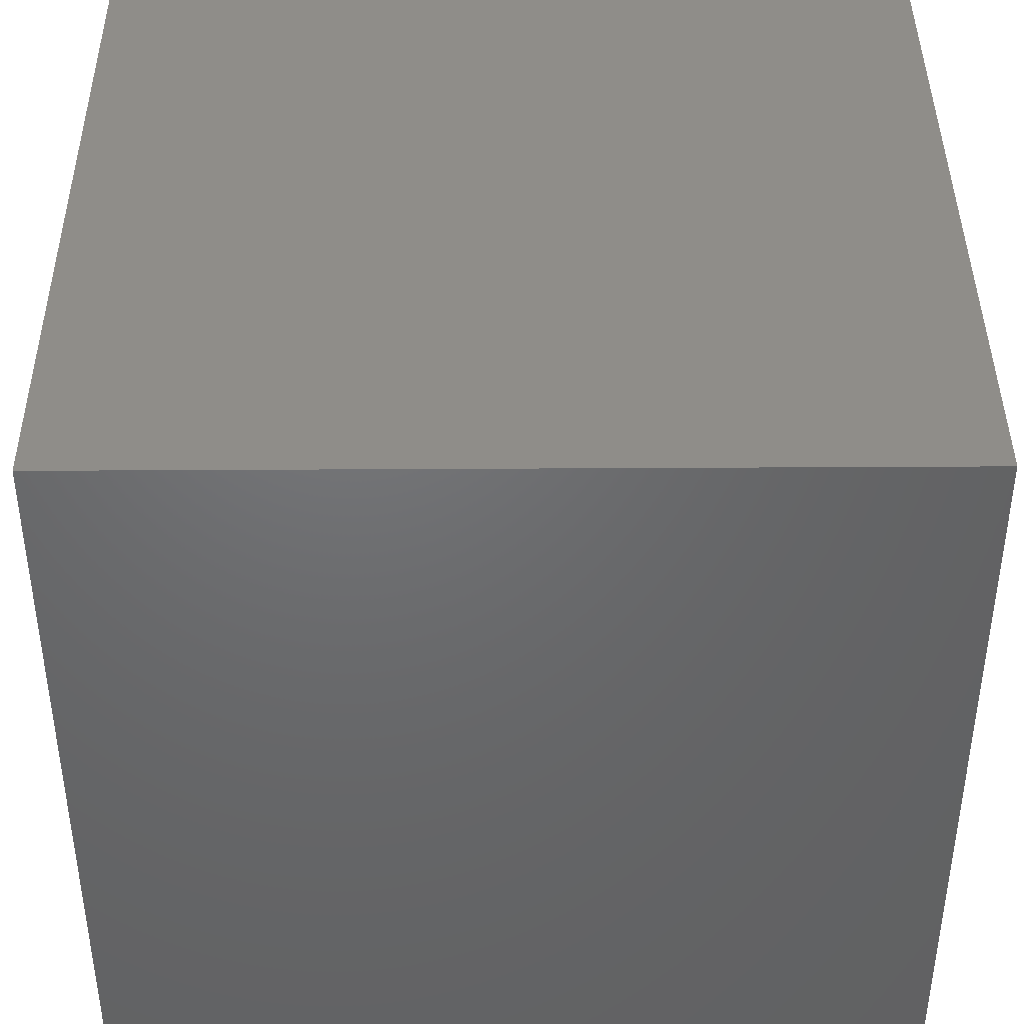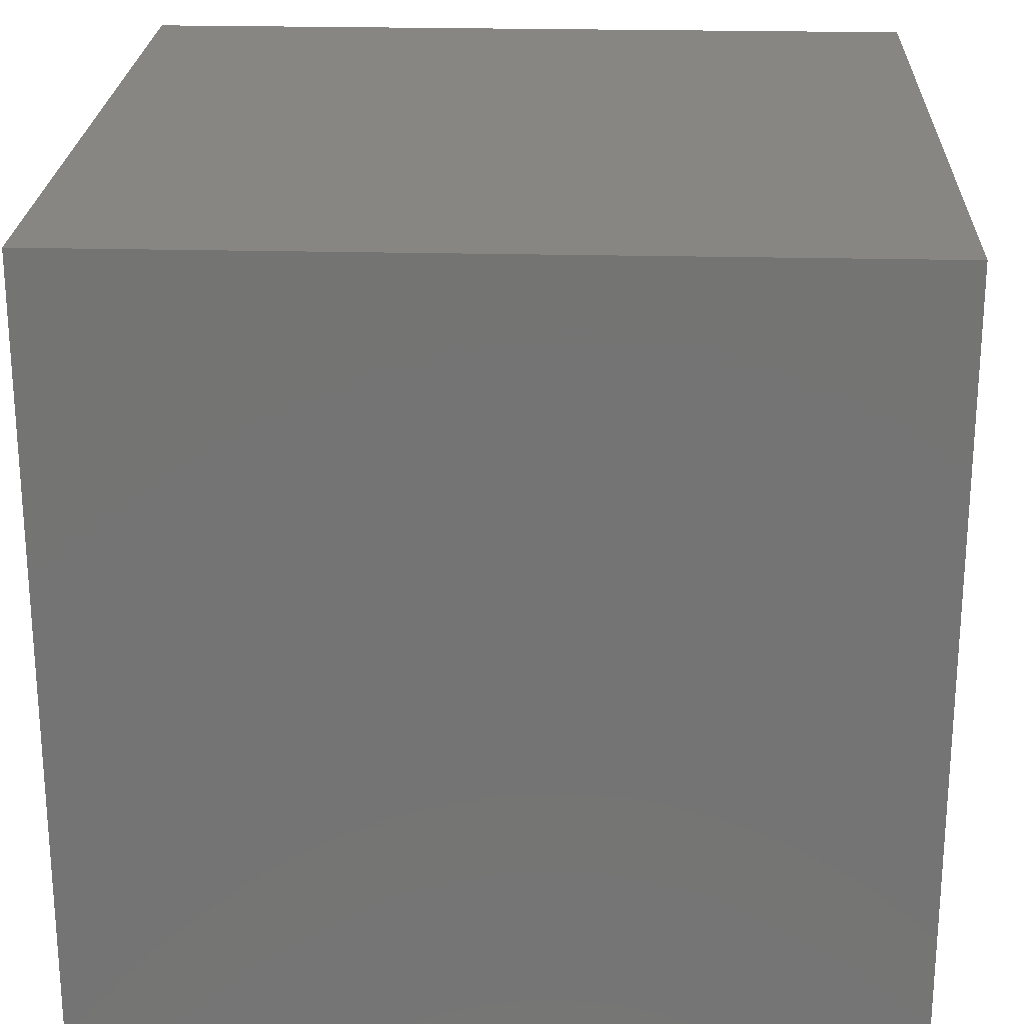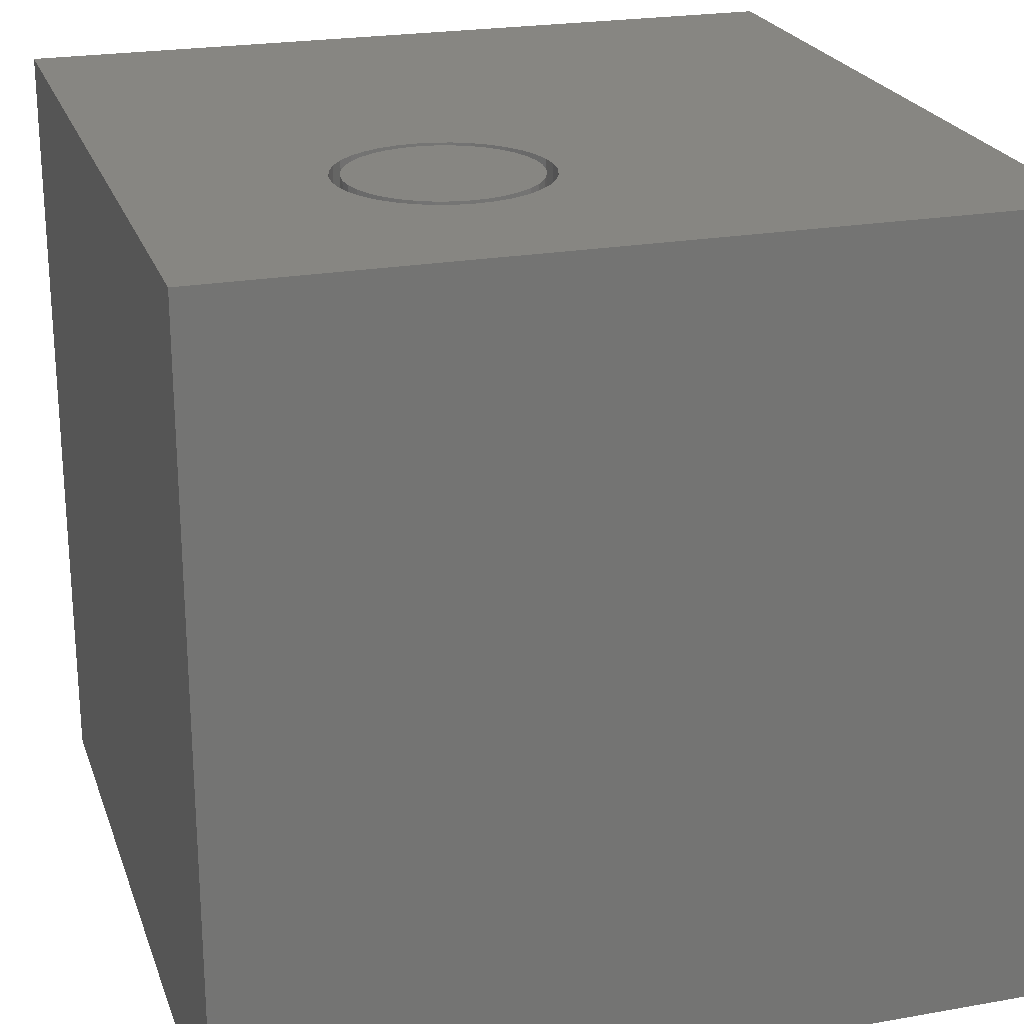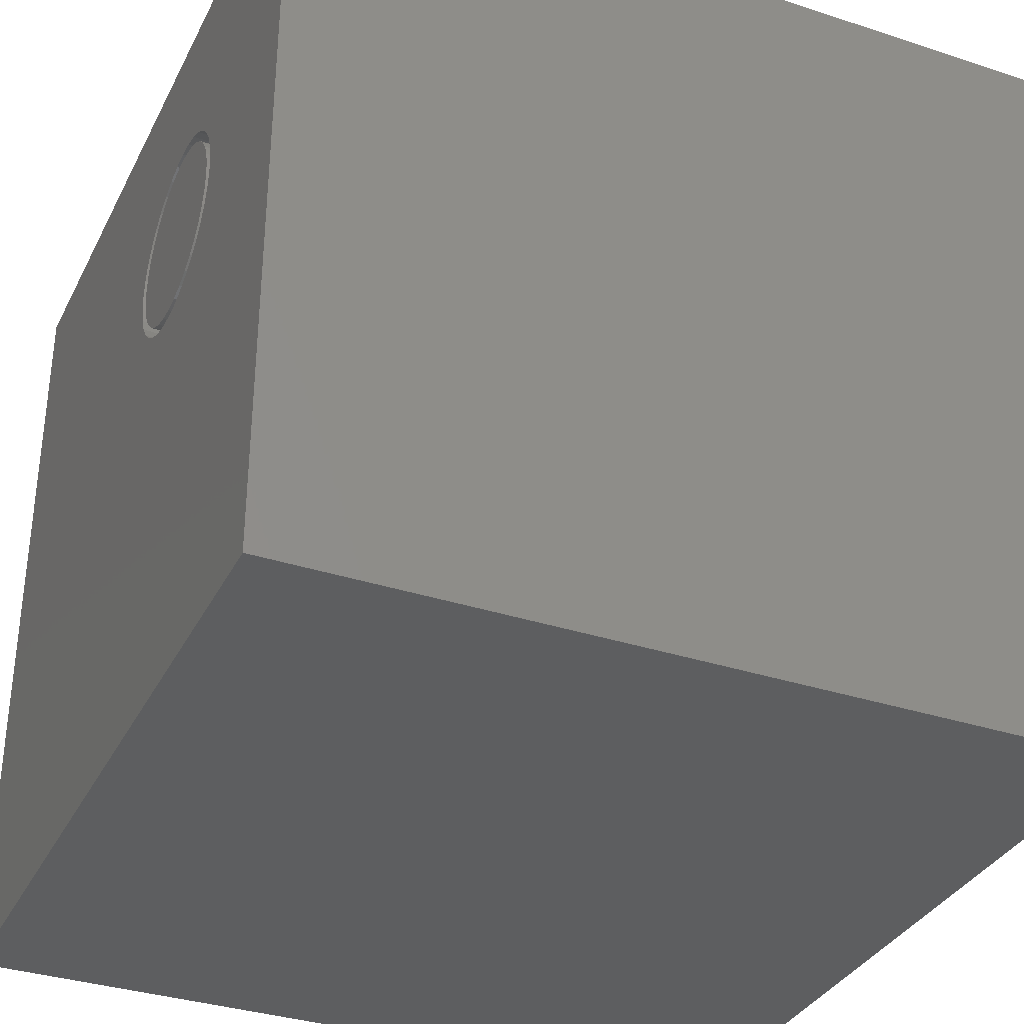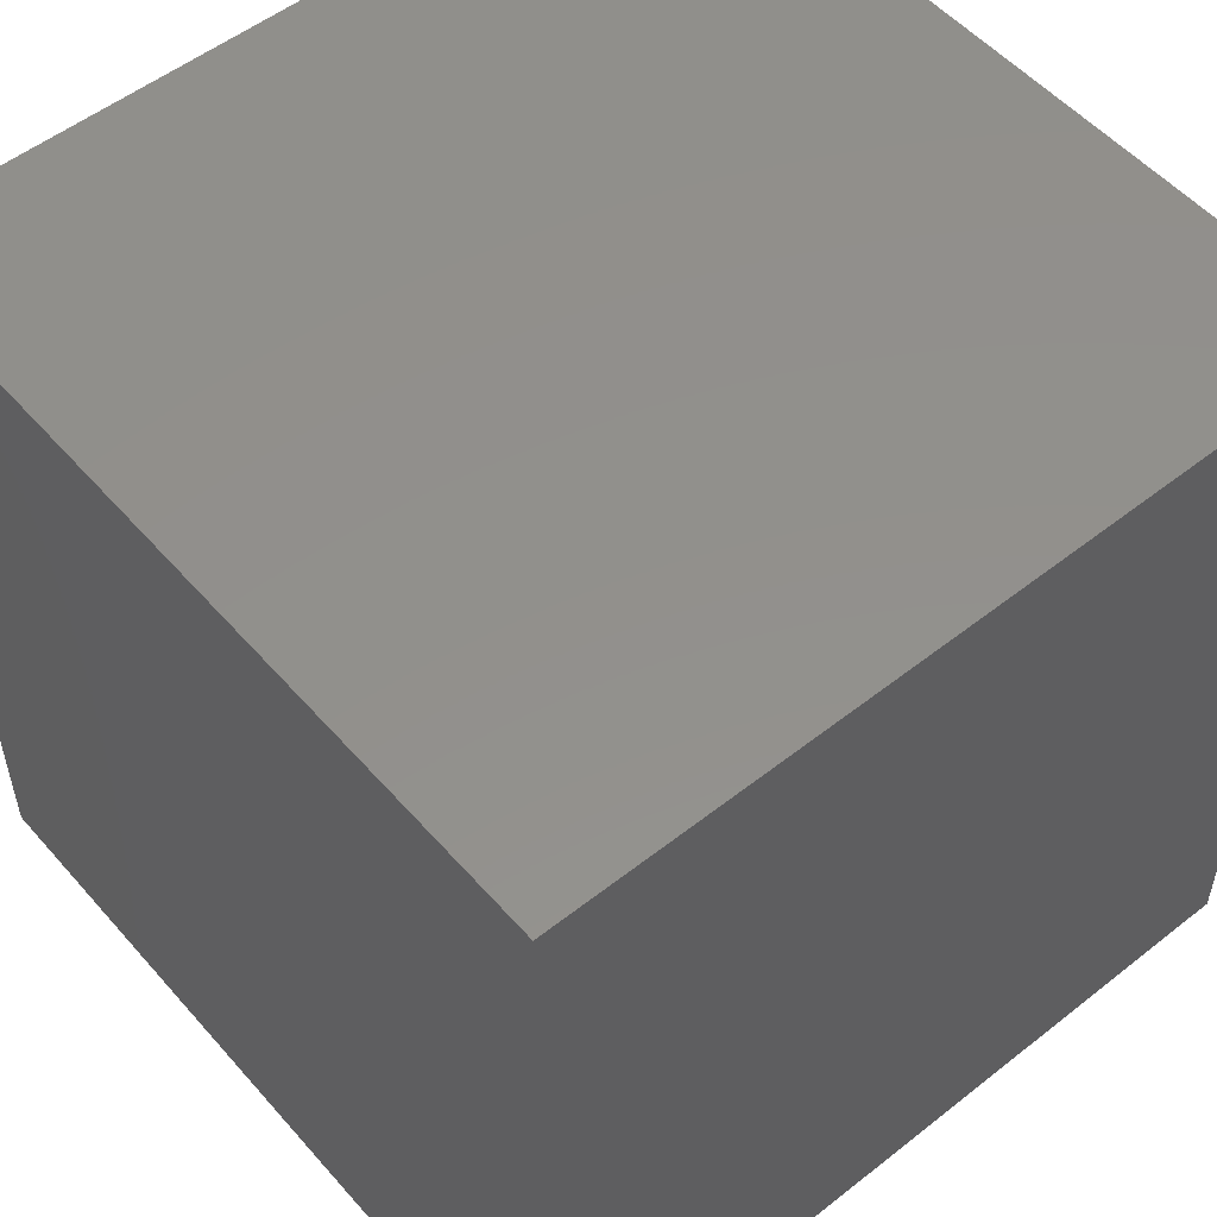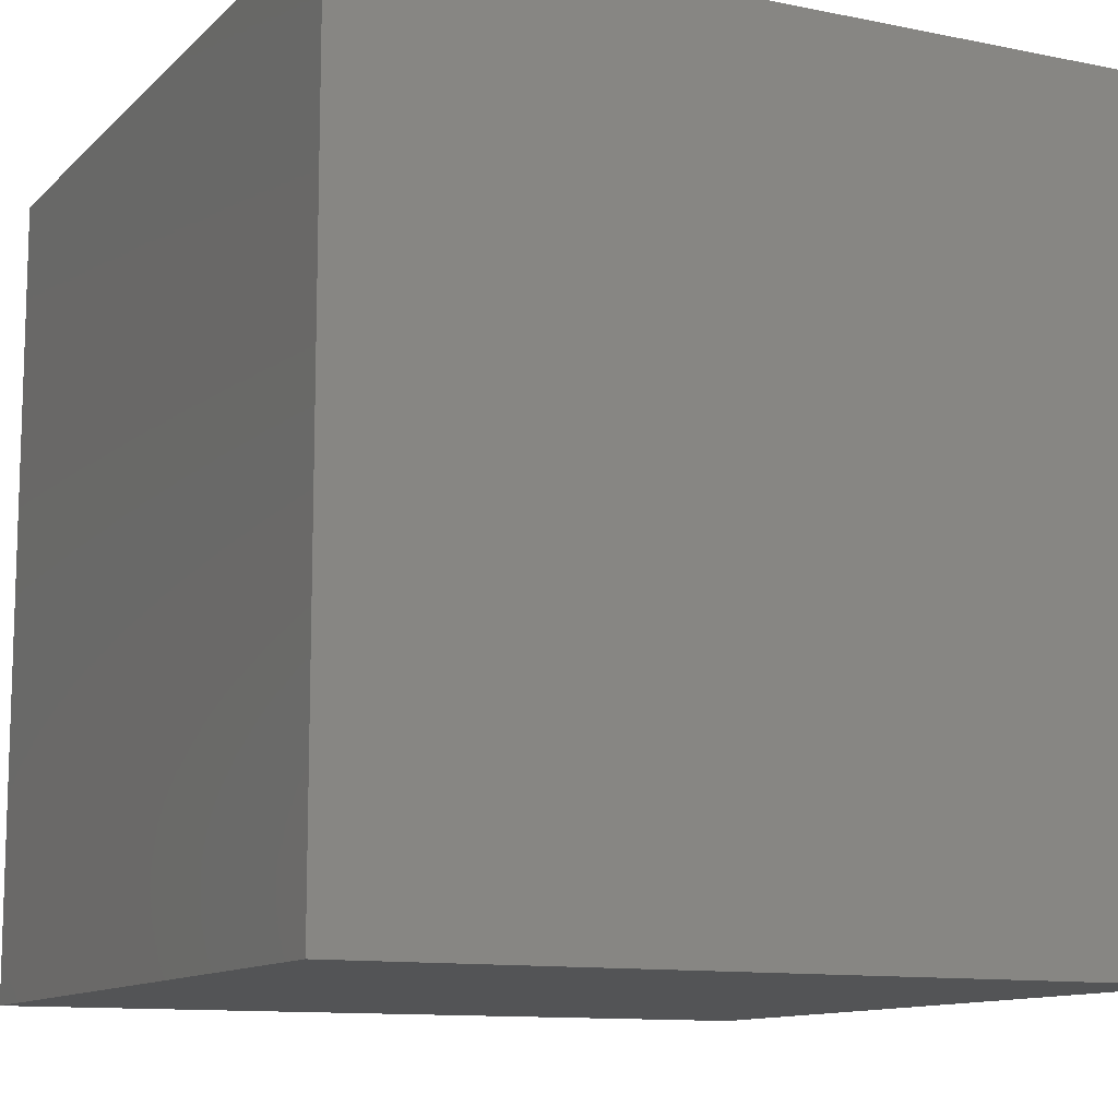
<metadata>
{"format":"stl","ext":"stl","renderer":"f3d","projection":"perspective","resolution":1024,"background":"white","views":[{"elev":41.5,"azim":89.6,"up":"+Y"},{"elev":23.3,"azim":-87.6,"up":"+Y"},{"elev":22.9,"azim":163.2,"up":"+Z"},{"elev":-34.5,"azim":66.2,"up":"+Y"},{"elev":53.3,"azim":-130.1,"up":"+Y"},{"elev":-11.4,"azim":153.7,"up":"+Y"}]}
</metadata>
<code>
# stl→obj: 152 verts, 300 faces
v 0 10 10
v 0 10 0
v 0 0 10
v 0 0 0
v 5.358 5.978 10
v 5.229 6.161 10
v 7.548 6.364 10
v 7.454 6.161 10
v 10 0 10
v 5.902 8.01 10
v 6.118 8.068 10
v 7.167 7.787 10
v 7.325 7.629 10
v 10 10 10
v 7.454 7.445 10
v 7.548 7.242 10
v 7.606 7.026 10
v 7.626 6.803 10
v 7.606 6.58 10
v 6.341 5.519 10
v 6.118 5.538 10
v 5.902 5.596 10
v 5.135 6.364 10
v 5.077 6.58 10
v 5.057 6.803 10
v 5.077 7.026 10
v 6.564 8.068 10
v 6.781 8.01 10
v 6.984 7.915 10
v 7.325 5.978 10
v 7.167 5.819 10
v 6.984 5.691 10
v 6.781 5.596 10
v 6.564 5.538 10
v 5.699 5.691 10
v 5.516 5.819 10
v 5.135 7.242 10
v 5.229 7.445 10
v 5.358 7.629 10
v 6.341 8.087 10
v 5.516 7.787 10
v 5.699 7.915 10
v 10 10 0
v 10 0 0
v 7.606 6.58 7.434
v 7.626 6.803 7.434
v 7.606 7.026 7.434
v 7.548 7.242 7.434
v 7.454 7.445 7.434
v 7.325 7.629 7.434
v 7.167 7.787 7.434
v 6.984 7.915 7.434
v 6.781 8.01 7.434
v 6.564 8.068 7.434
v 6.341 8.087 7.434
v 6.118 8.068 7.434
v 5.902 8.01 7.434
v 5.699 7.915 7.434
v 5.516 7.787 7.434
v 5.358 7.629 7.434
v 5.229 7.445 7.434
v 5.135 7.242 7.434
v 5.077 7.026 7.434
v 5.057 6.803 7.434
v 5.077 6.58 7.434
v 5.135 6.364 7.434
v 5.229 6.161 7.434
v 5.358 5.978 7.434
v 5.516 5.819 7.434
v 5.699 5.691 7.434
v 5.902 5.596 7.434
v 6.118 5.538 7.434
v 6.341 5.519 7.434
v 6.564 5.538 7.434
v 6.781 5.596 7.434
v 6.984 5.691 7.434
v 7.167 5.819 7.434
v 7.325 5.978 7.434
v 7.454 6.161 7.434
v 7.548 6.364 7.434
v 5.255 7.199 7.434
v 5.203 7.004 7.434
v 5.185 6.803 7.434
v 5.203 6.602 7.434
v 5.255 6.408 7.434
v 5.34 6.225 7.434
v 5.456 6.06 7.434
v 5.598 5.917 7.434
v 5.763 5.802 7.434
v 5.946 5.717 7.434
v 6.141 5.664 7.434
v 6.341 5.647 7.434
v 6.542 5.664 7.434
v 6.737 5.717 7.434
v 6.92 5.802 7.434
v 7.085 5.917 7.434
v 7.227 6.06 7.434
v 7.343 6.225 7.434
v 7.428 6.408 7.434
v 7.48 6.602 7.434
v 7.498 6.803 7.434
v 7.48 7.004 7.434
v 7.428 7.199 7.434
v 7.343 7.381 7.434
v 7.227 7.546 7.434
v 7.085 7.689 7.434
v 6.92 7.804 7.434
v 6.737 7.89 7.434
v 6.542 7.942 7.434
v 6.341 7.959 7.434
v 6.141 7.942 7.434
v 5.946 7.89 7.434
v 5.763 7.804 7.434
v 5.598 7.689 7.434
v 5.456 7.546 7.434
v 5.34 7.381 7.434
v 7.498 6.803 10
v 7.48 6.602 10
v 7.428 6.408 10
v 7.343 6.225 10
v 7.227 6.06 10
v 7.085 5.917 10
v 6.92 5.802 10
v 6.737 5.717 10
v 6.542 5.664 10
v 6.341 5.647 10
v 6.141 5.664 10
v 5.946 5.717 10
v 5.763 5.802 10
v 5.598 5.917 10
v 5.456 6.06 10
v 5.34 6.225 10
v 5.255 6.408 10
v 5.203 6.602 10
v 5.185 6.803 10
v 5.203 7.004 10
v 5.255 7.199 10
v 5.34 7.381 10
v 5.456 7.546 10
v 5.598 7.689 10
v 5.763 7.804 10
v 5.946 7.89 10
v 6.141 7.942 10
v 6.341 7.959 10
v 6.542 7.942 10
v 6.737 7.89 10
v 6.92 7.804 10
v 7.085 7.689 10
v 7.227 7.546 10
v 7.343 7.381 10
v 7.428 7.199 10
v 7.48 7.004 10
f 1 2 3
f 3 2 4
f 5 6 3
f 7 8 9
f 10 11 1
f 12 13 14
f 14 13 15
f 14 15 16
f 16 17 14
f 14 17 18
f 14 18 9
f 9 18 19
f 9 19 7
f 9 20 3
f 3 20 21
f 3 21 22
f 6 23 3
f 3 23 24
f 3 24 1
f 1 24 25
f 1 25 26
f 27 28 14
f 14 28 29
f 14 29 12
f 8 30 9
f 9 30 31
f 9 31 32
f 32 33 9
f 9 33 34
f 9 34 20
f 22 35 3
f 3 35 36
f 3 36 5
f 26 37 1
f 1 37 38
f 1 38 39
f 1 11 14
f 14 11 40
f 14 40 27
f 39 41 1
f 1 41 42
f 1 42 10
f 43 14 44
f 44 14 9
f 2 43 4
f 4 43 44
f 14 43 1
f 1 43 2
f 44 9 4
f 4 9 3
f 45 18 46
f 46 18 17
f 46 17 47
f 47 17 16
f 47 16 48
f 48 16 15
f 48 15 49
f 49 15 13
f 49 13 50
f 50 13 12
f 50 12 51
f 51 12 29
f 51 29 52
f 52 29 28
f 52 28 53
f 53 28 27
f 53 27 54
f 54 27 40
f 54 40 55
f 55 40 11
f 55 11 56
f 56 11 10
f 56 10 57
f 57 10 42
f 57 42 58
f 58 42 41
f 58 41 59
f 59 41 39
f 59 39 60
f 60 39 38
f 60 38 61
f 61 38 37
f 61 37 62
f 62 37 26
f 62 26 63
f 63 26 25
f 63 25 64
f 64 25 24
f 64 24 65
f 65 24 23
f 65 23 66
f 66 23 6
f 66 6 67
f 67 6 5
f 67 5 68
f 68 5 36
f 68 36 69
f 69 36 35
f 69 35 70
f 70 35 22
f 70 22 71
f 71 22 21
f 71 21 72
f 72 21 20
f 72 20 73
f 73 20 34
f 73 34 74
f 74 34 33
f 74 33 75
f 75 33 32
f 75 32 76
f 76 32 31
f 76 31 77
f 77 31 30
f 77 30 78
f 78 30 8
f 78 8 79
f 79 8 7
f 79 7 80
f 80 7 19
f 80 19 45
f 45 19 18
f 81 62 82
f 82 62 63
f 82 63 83
f 83 63 64
f 83 64 84
f 84 64 65
f 84 65 85
f 85 65 66
f 85 66 86
f 86 66 67
f 86 67 87
f 87 67 68
f 87 68 88
f 88 68 69
f 88 69 89
f 89 69 70
f 89 70 90
f 90 70 71
f 90 71 91
f 91 71 72
f 91 72 92
f 92 72 73
f 92 73 93
f 93 73 74
f 93 74 94
f 94 74 75
f 94 75 95
f 95 75 76
f 95 76 96
f 96 76 77
f 96 77 97
f 97 77 78
f 97 78 98
f 98 78 79
f 98 79 99
f 99 79 80
f 99 80 100
f 100 80 45
f 100 45 101
f 101 45 46
f 101 46 102
f 102 46 47
f 102 47 103
f 103 47 48
f 103 48 104
f 104 48 49
f 104 49 105
f 105 49 50
f 105 50 106
f 106 50 51
f 106 51 107
f 107 51 52
f 107 52 108
f 108 52 53
f 108 53 109
f 109 53 54
f 109 54 110
f 110 54 55
f 110 55 111
f 111 55 56
f 111 56 112
f 112 56 57
f 112 57 113
f 113 57 58
f 113 58 114
f 114 58 59
f 114 59 115
f 115 59 60
f 115 60 116
f 116 60 61
f 116 61 81
f 81 61 62
f 102 117 101
f 101 117 118
f 101 118 100
f 100 118 119
f 100 119 99
f 99 119 120
f 99 120 98
f 98 120 121
f 98 121 97
f 97 121 122
f 97 122 96
f 96 122 123
f 96 123 95
f 95 123 124
f 95 124 94
f 94 124 125
f 94 125 93
f 93 125 126
f 93 126 92
f 92 126 127
f 92 127 91
f 91 127 128
f 91 128 90
f 90 128 129
f 90 129 89
f 89 129 130
f 89 130 88
f 88 130 131
f 88 131 87
f 87 131 132
f 87 132 86
f 86 132 133
f 86 133 85
f 85 133 134
f 85 134 84
f 84 134 135
f 84 135 83
f 83 135 136
f 83 136 82
f 82 136 137
f 82 137 81
f 81 137 138
f 81 138 116
f 116 138 139
f 116 139 115
f 115 139 140
f 115 140 114
f 114 140 141
f 114 141 113
f 113 141 142
f 113 142 112
f 112 142 143
f 112 143 111
f 111 143 144
f 111 144 110
f 110 144 145
f 110 145 109
f 109 145 146
f 109 146 108
f 108 146 147
f 108 147 107
f 107 147 148
f 107 148 106
f 106 148 149
f 106 149 105
f 105 149 150
f 105 150 104
f 104 150 151
f 104 151 103
f 103 151 152
f 103 152 102
f 102 152 117
f 144 128 145
f 145 128 146
f 144 143 128
f 128 143 142
f 128 142 129
f 138 137 142
f 142 137 136
f 142 136 135
f 126 125 124
f 121 120 126
f 126 120 119
f 126 119 118
f 118 117 126
f 126 117 152
f 126 152 151
f 151 150 126
f 126 150 149
f 126 149 148
f 128 127 146
f 146 127 126
f 146 126 147
f 147 126 148
f 135 134 142
f 142 134 133
f 142 133 132
f 124 123 126
f 126 123 122
f 126 122 121
f 141 140 142
f 142 140 139
f 142 139 138
f 132 131 142
f 142 131 130
f 142 130 129

</code>
